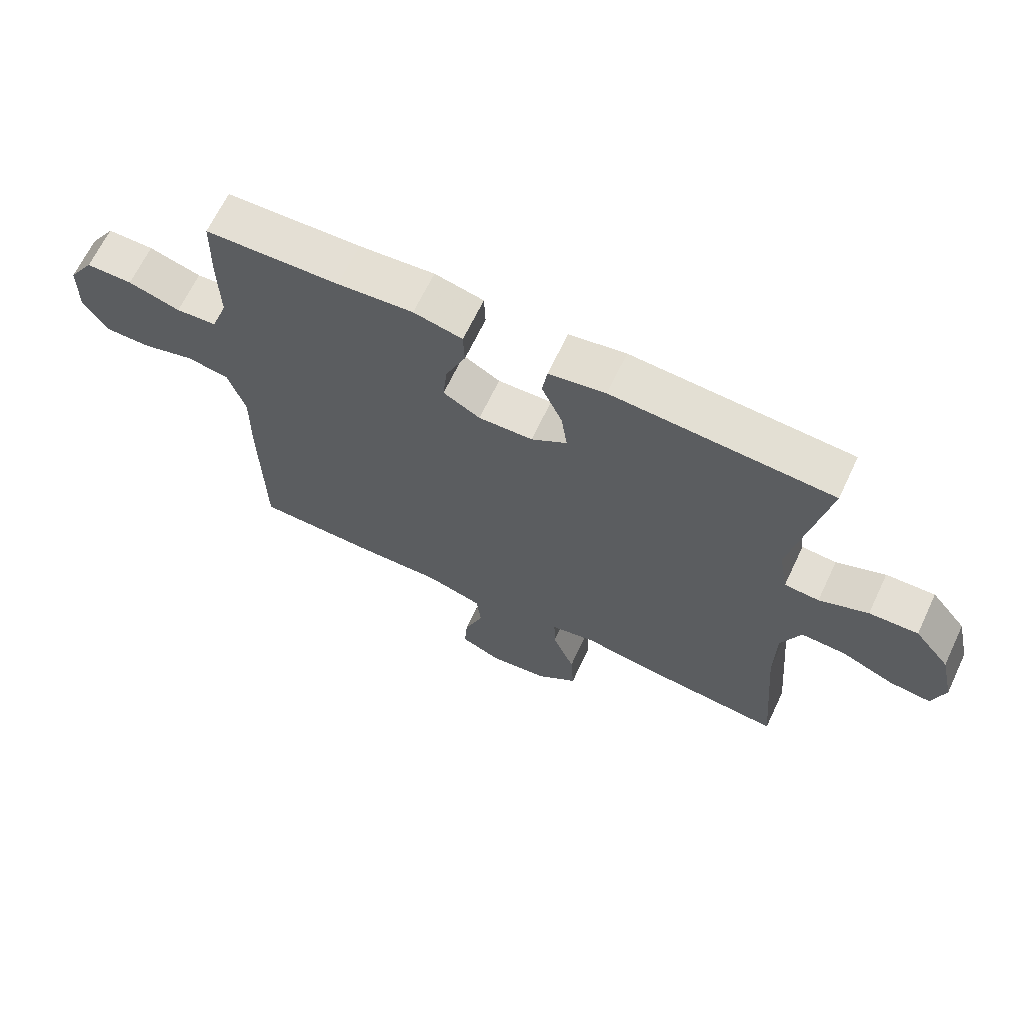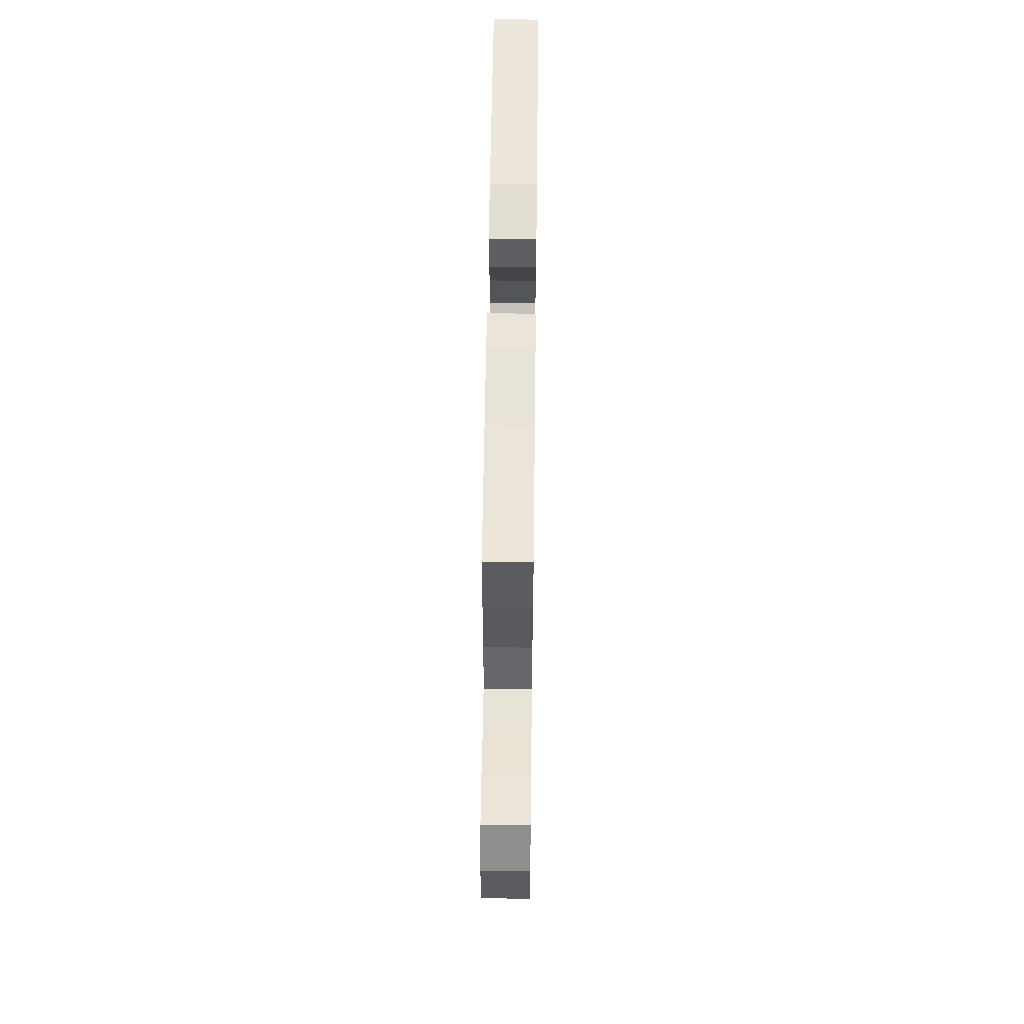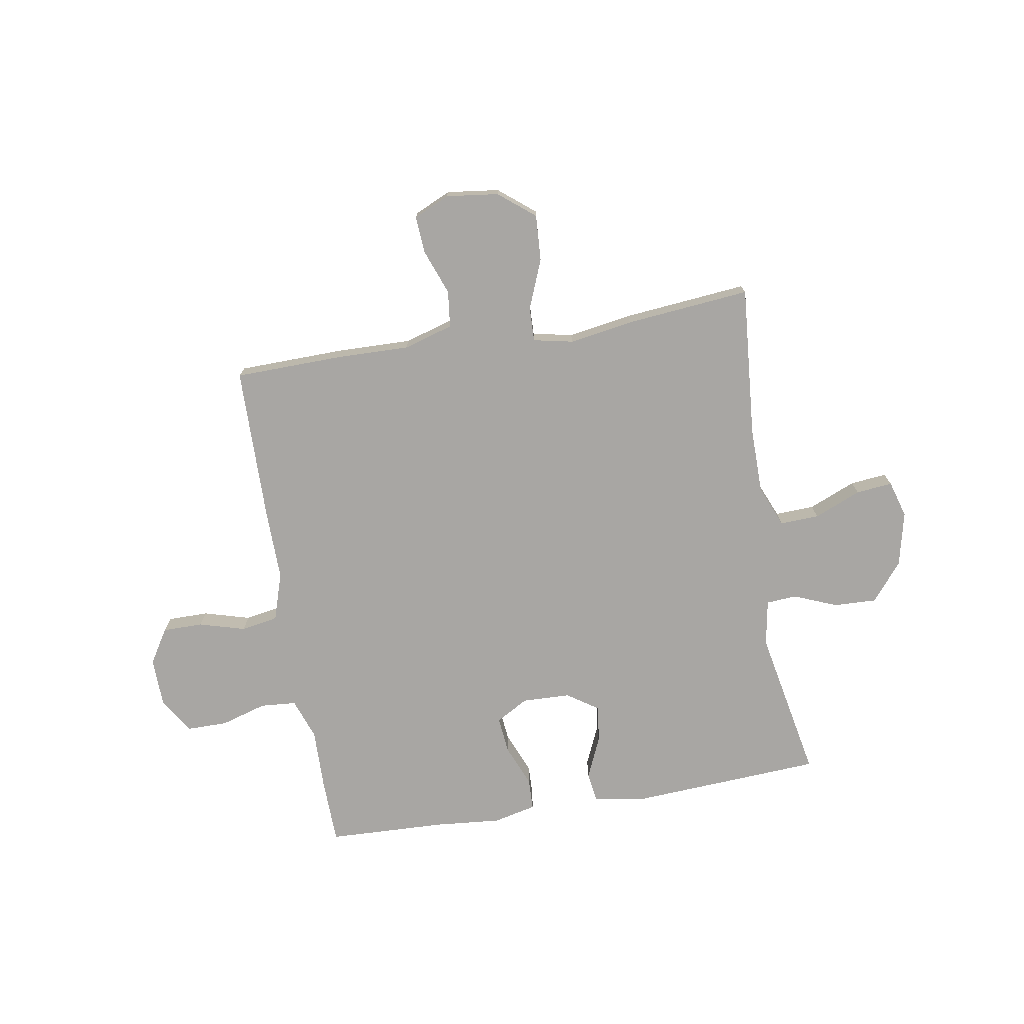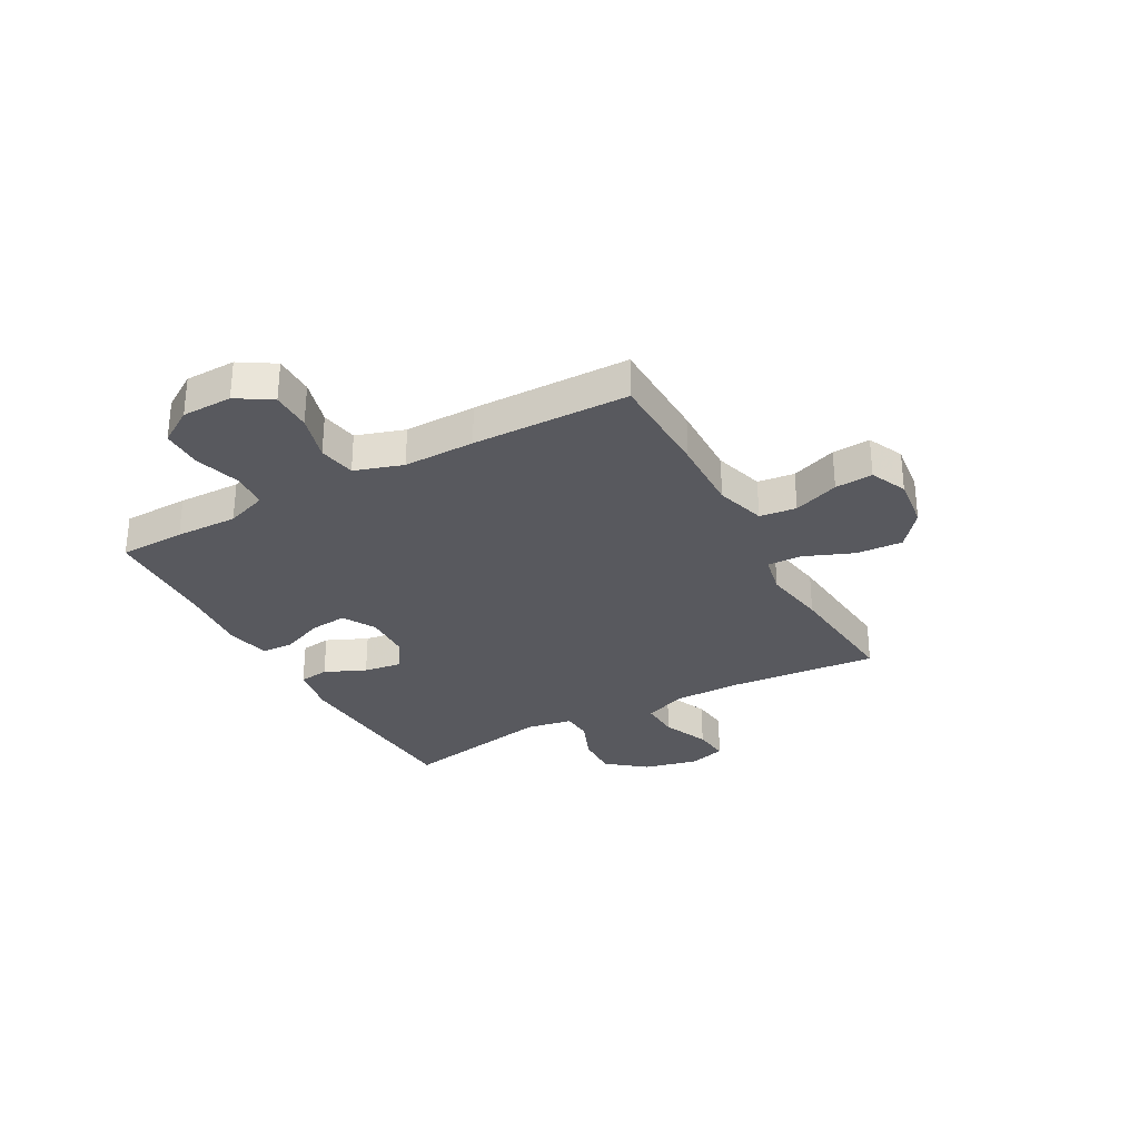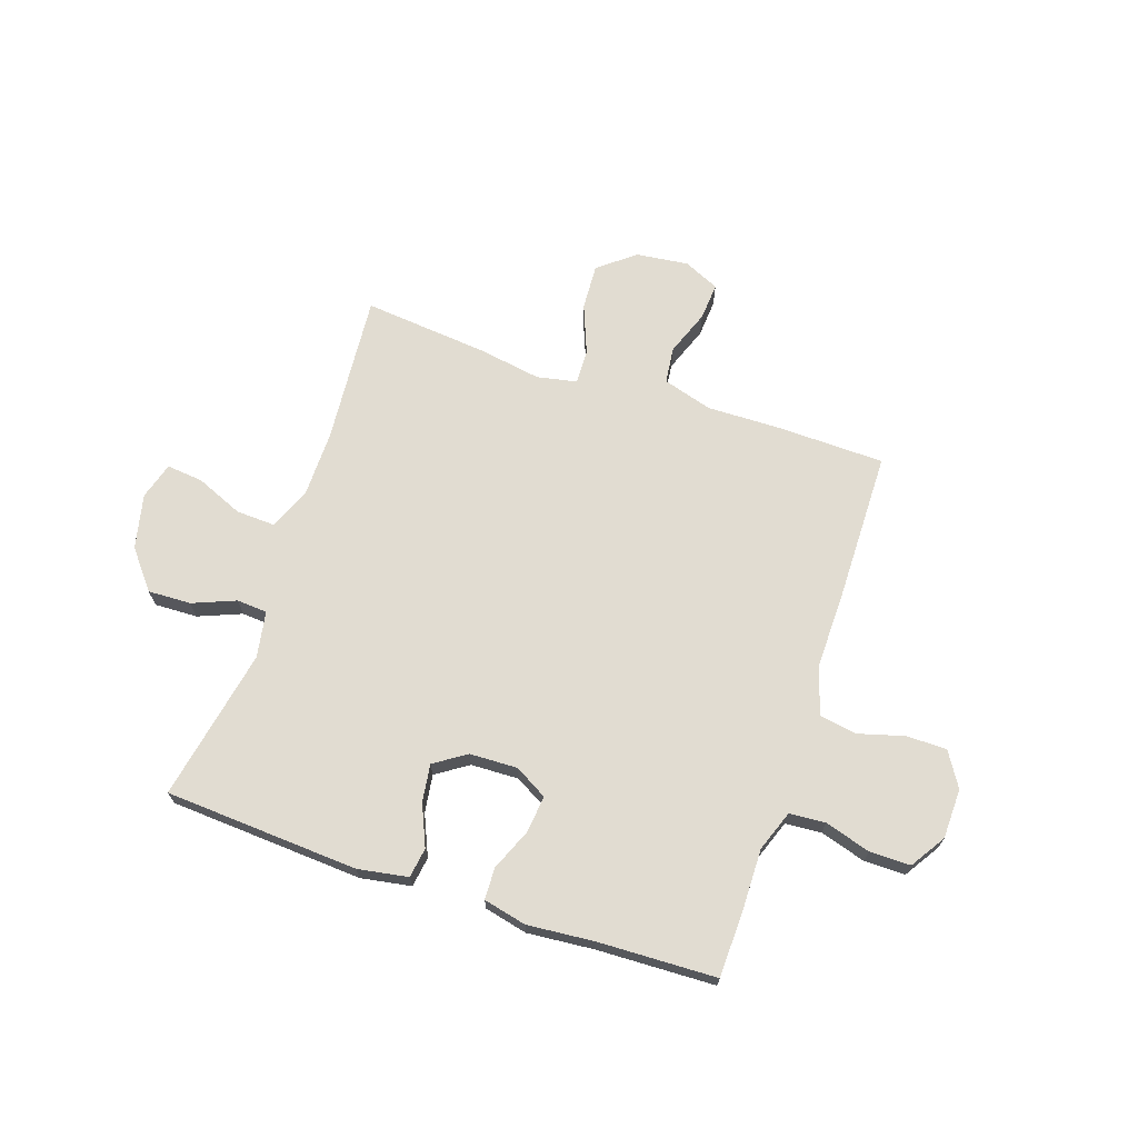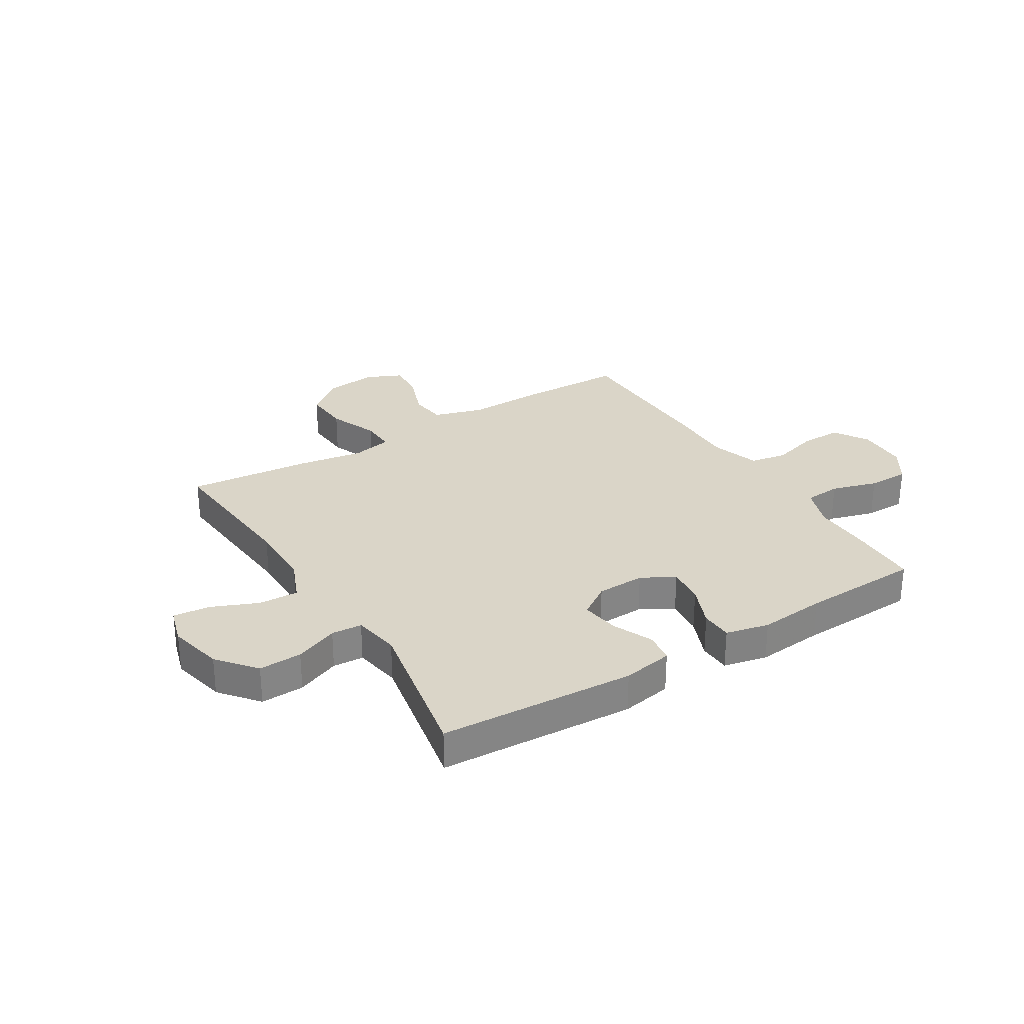
<metadata>
{"format":"obj","ext":"obj","renderer":"f3d","projection":"perspective","resolution":1024,"background":"white","views":[{"elev":66.3,"azim":-154.6,"up":"+Z"},{"elev":57.5,"azim":90.7,"up":"+Z"},{"elev":-74.3,"azim":-170.5,"up":"+Y"},{"elev":-30.3,"azim":118.7,"up":"+Y"},{"elev":69.0,"azim":18.7,"up":"+Y"},{"elev":29.3,"azim":-31.7,"up":"+Y"}]}
</metadata>
<code>
v 0.5 0.07 0.5
v 0.503 0.07 0.38
v 0.501 0.07 0.266
v 0.528 0.07 0.191
v 0.594 0.07 0.186
v 0.678 0.07 0.211
v 0.753 0.07 0.211
v 0.794 0.07 0.147
v 0.796 0.07 0.055
v 0.757 0.07 -0.008
v 0.683 0.07 -0.008
v 0.598 0.07 0.016
v 0.53 0.07 0.004
v 0.502 0.07 -0.084
v 0.504 0.07 -0.214
v 0.5 0.07 -0.5
v 0.304 0.07 -0.504
v 0.167 0.07 -0.501
v 0.076 0.07 -0.528
v 0.068 0.07 -0.595
v 0.099 0.07 -0.678
v 0.104 0.07 -0.747
v 0.038 0.07 -0.777
v -0.058 0.07 -0.765
v -0.124 0.07 -0.712
v -0.119 0.07 -0.627
v -0.083 0.07 -0.537
v -0.081 0.07 -0.474
v -0.154 0.07 -0.459
v -0.271 0.07 -0.478
v -0.5 0.07 -0.5
v -0.477 0.07 -0.224
v -0.478 0.07 -0.102
v -0.51 0.07 -0.025
v -0.582 0.07 -0.028
v -0.668 0.07 -0.064
v -0.735 0.07 -0.071
v -0.755 0.07 -0.003
v -0.732 0.07 0.097
v -0.675 0.07 0.167
v -0.596 0.07 0.164
v -0.517 0.07 0.132
v -0.461 0.07 0.136
v -0.446 0.07 0.221
v -0.5 0.07 0.5
v -0.144 0.07 0.521
v -0.052 0.07 0.505
v -0.044 0.07 0.45
v -0.077 0.07 0.375
v -0.087 0.07 0.306
v -0.029 0.07 0.267
v 0.059 0.07 0.264
v 0.119 0.07 0.298
v 0.112 0.07 0.366
v 0.08 0.07 0.443
v 0.082 0.07 0.501
v 0.161 0.07 0.519
v 0.283 0.07 0.508
v 0.5 0 0.5
v 0.503 0 0.38
v 0.501 0 0.266
v 0.528 0 0.191
v 0.594 0 0.186
v 0.678 0 0.211
v 0.753 0 0.211
v 0.794 0 0.147
v 0.796 0 0.055
v 0.757 0 -0.008
v 0.683 0 -0.008
v 0.598 0 0.016
v 0.53 0 0.004
v 0.502 0 -0.084
v 0.504 0 -0.214
v 0.5 0 -0.5
v 0.304 0 -0.504
v 0.167 0 -0.501
v 0.076 0 -0.528
v 0.068 0 -0.595
v 0.099 0 -0.678
v 0.104 0 -0.747
v 0.038 0 -0.777
v -0.058 0 -0.765
v -0.124 0 -0.712
v -0.119 0 -0.627
v -0.083 0 -0.537
v -0.081 0 -0.474
v -0.154 0 -0.459
v -0.271 0 -0.478
v -0.5 0 -0.5
v -0.477 0 -0.224
v -0.478 0 -0.102
v -0.51 0 -0.025
v -0.582 0 -0.028
v -0.668 0 -0.064
v -0.735 0 -0.071
v -0.755 0 -0.003
v -0.732 0 0.097
v -0.675 0 0.167
v -0.596 0 0.164
v -0.517 0 0.132
v -0.461 0 0.136
v -0.446 0 0.221
v -0.5 0 0.5
v -0.144 0 0.521
v -0.052 0 0.505
v -0.044 0 0.45
v -0.077 0 0.375
v -0.087 0 0.306
v -0.029 0 0.267
v 0.059 0 0.264
v 0.119 0 0.298
v 0.112 0 0.366
v 0.08 0 0.443
v 0.082 0 0.501
v 0.161 0 0.519
v 0.283 0 0.508
f 55 56 57 58
f 54 55 58 1
f 53 54 1 2
f 52 53 2 3
f 46 47 48 49
f 44 45 46 49
f 43 44 49 50
f 39 40 41 42
f 39 42 43
f 38 39 43
f 35 36 37 38
f 34 35 38 43
f 33 34 43 50
f 29 30 31 32
f 28 29 32 33
f 24 25 26 27
f 24 27 28
f 23 24 28
f 20 21 22 23
f 19 20 23 28
f 18 19 28 33
f 14 15 16 17
f 13 14 17 18
f 9 10 11 12
f 9 12 13
f 8 9 13
f 5 6 7 8
f 4 5 8 13
f 52 3 4 13
f 51 52 13 18
f 18 33 50 51
f 116 115 114 113
f 59 116 113 112
f 60 59 112 111
f 61 60 111 110
f 107 106 105 104
f 107 104 103 102
f 108 107 102 101
f 100 99 98 97
f 101 100 97
f 101 97 96
f 96 95 94 93
f 101 96 93 92
f 108 101 92 91
f 90 89 88 87
f 91 90 87 86
f 85 84 83 82
f 86 85 82
f 86 82 81
f 81 80 79 78
f 86 81 78 77
f 91 86 77 76
f 75 74 73 72
f 76 75 72 71
f 70 69 68 67
f 71 70 67
f 71 67 66
f 66 65 64 63
f 71 66 63 62
f 71 62 61 110
f 76 71 110 109
f 109 108 91 76
f 1 59 60 2
f 2 60 61 3
f 3 61 62 4
f 4 62 63 5
f 5 63 64 6
f 6 64 65 7
f 7 65 66 8
f 8 66 67 9
f 9 67 68 10
f 10 68 69 11
f 11 69 70 12
f 12 70 71 13
f 13 71 72 14
f 14 72 73 15
f 15 73 74 16
f 16 74 75 17
f 17 75 76 18
f 18 76 77 19
f 19 77 78 20
f 20 78 79 21
f 21 79 80 22
f 22 80 81 23
f 23 81 82 24
f 24 82 83 25
f 25 83 84 26
f 26 84 85 27
f 27 85 86 28
f 28 86 87 29
f 29 87 88 30
f 30 88 89 31
f 31 89 90 32
f 32 90 91 33
f 33 91 92 34
f 34 92 93 35
f 35 93 94 36
f 36 94 95 37
f 37 95 96 38
f 38 96 97 39
f 39 97 98 40
f 40 98 99 41
f 41 99 100 42
f 42 100 101 43
f 43 101 102 44
f 44 102 103 45
f 45 103 104 46
f 46 104 105 47
f 47 105 106 48
f 48 106 107 49
f 49 107 108 50
f 50 108 109 51
f 51 109 110 52
f 52 110 111 53
f 53 111 112 54
f 54 112 113 55
f 55 113 114 56
f 56 114 115 57
f 57 115 116 58
f 58 116 59 1

</code>
